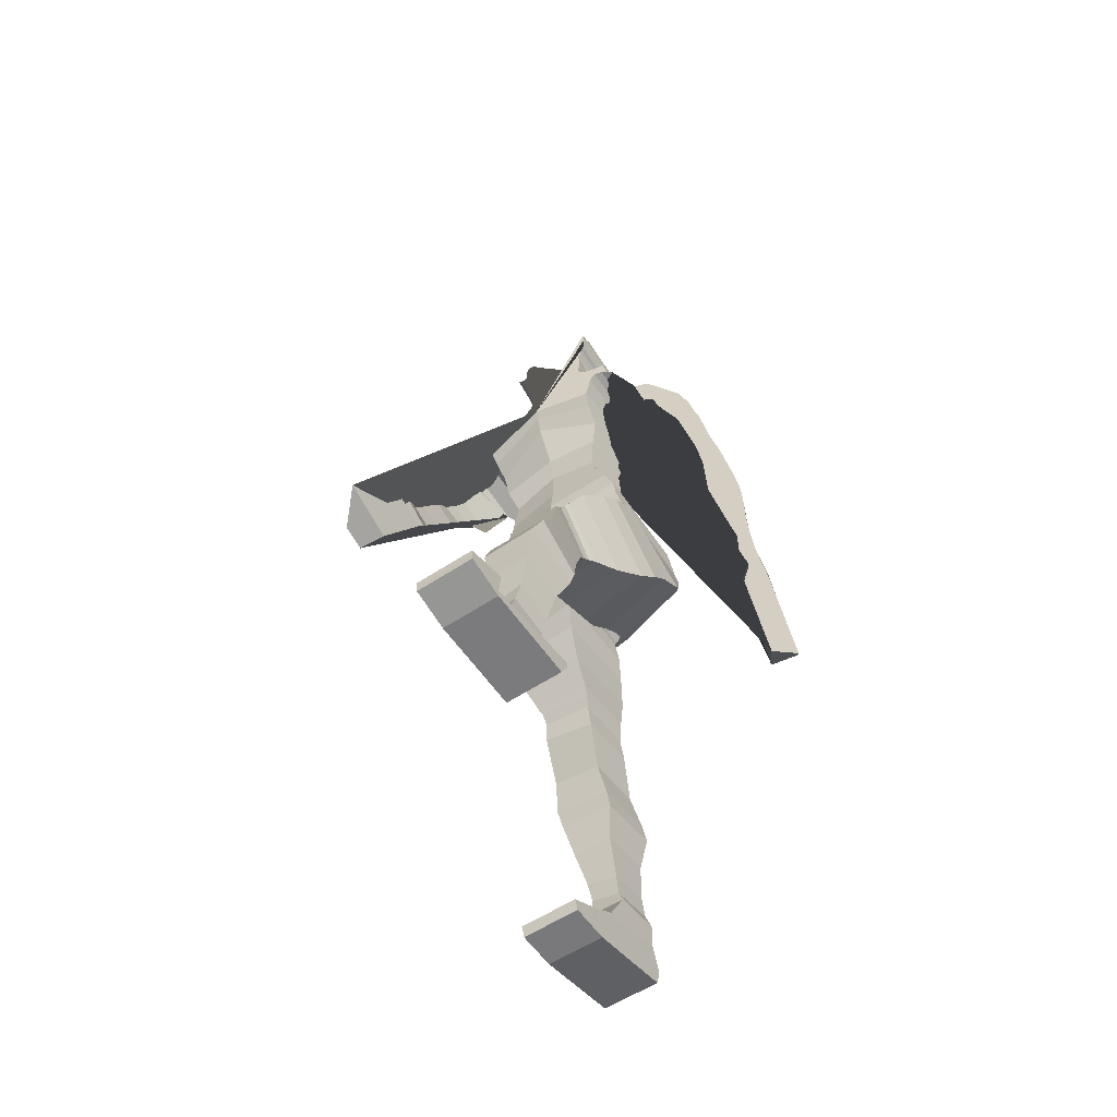
<metadata>
{"format":"obj","ext":"obj","renderer":"f3d","projection":"perspective","resolution":1024,"background":"white","views":[{"elev":-57.0,"azim":-145.3,"up":"+Y"}]}
</metadata>
<code>
o Cube_Cube.001
v 0.6035 6.123 -1.24
v 0.6035 6.118 -0.2839
v 0.6702 7.124 -1.354
v 0.7134 7.174 -0.3137
v 0.6037 6.733 -1.36
v 0.519 6.421 -1.265
v 0.6035 6.716 -0.3433
v 0.519 6.423 -0.3806
v 0.7286 7.508 -1.565
v 0.7647 7.517 -0.2155
v 0.7332 7.398 -0.3121
v 0.6955 7.32 -1.495
v 0.8003 7.785 -1.559
v 0.7718 7.58 -0.1261
v 0.8632 7.895 -1.556
v 0.8364 7.681 -0.08678
v 0.9353 7.979 -1.511
v 0.9081 7.741 -0.05935
v 1.031 8.064 -1.424
v 0.9987 7.789 -0.05644
v 1.196 8.087 -1.192
v 1.261 8.037 -1.081
v 1.2 7.795 -0.5684
v 1.358 8.051 -1.199
v 1.245 7.788 -0.591
v 1.383 7.99 -1.265
v 1.227 7.792 -0.6444
v 1.515 7.839 -1.381
v 1.499 7.601 -0.637
v 1.587 7.588 -1.535
v 1.547 7.434 -0.9471
v 1.604 7.438 -1.642
v 1.576 7.296 -1.053
v 1.561 7.229 -1.825
v 1.57 7.091 -1.2
v 1.597 6.901 -1.954
v 1.615 6.813 -1.384
v 1.625 6.64 -2.052
v 1.634 6.587 -1.546
v 1.458 6.413 -2.359
v 1.508 6.215 -1.801
v 1.516 6.229 -2.385
v 1.501 6.037 -1.914
v 1.394 6.126 -2.627
v 1.395 5.852 -2.02
v 1.452 5.315 -3.124
v 1.453 5.041 -2.517
v 1.768 5.138 -2.799
v 1.78 5.07 -2.526
v 1.705 6.026 -2.259
v 1.715 5.958 -1.989
v 1.688 6.156 -2.181
v 1.697 6.086 -1.91
v 1.658 6.346 -2.064
v 1.666 6.274 -1.793
v 1.649 6.54 -1.944
v 1.654 6.465 -1.673
v 1.647 6.662 -1.865
v 1.654 6.59 -1.592
v 1.704 6.881 -1.685
v 1.673 6.803 -1.456
v 1.707 6.987 -1.601
v 1.68 6.914 -1.367
v 1.68 7.122 -1.496
v 1.646 7.037 -1.249
v 1.626 7.355 -1.331
v 1.629 7.291 -1.052
v 1.628 7.527 -1.188
v 1.607 7.436 -0.9246
v 1.689 7.842 -0.9366
v 1.642 7.765 -0.7075
v 1.664 7.955 -0.8619
v 1.616 7.885 -0.6313
v 1.63 8.046 -0.7956
v 1.531 8.038 -0.5754
v 1.42 8.214 -0.6973
v 1.288 8.192 -0.5786
v 1.089 8.324 -0.8724
v 1.037 8.253 -0.09767
v 0.8787 8.327 -0.8877
v 0.8515 8.266 -0.09724
v 0.6987 8.307 -0.904
v 0.6922 8.26 -0.1001
v 0.5678 8.352 -1.347
v 0.5499 8.316 -0.1354
v 0.4308 8.402 -1.362
v 0.4128 8.353 -0.1797
v 0.3432 8.459 -1.371
v 0.3349 8.427 -0.2409
v 0.2835 8.513 -1.378
v 0.2789 8.496 -0.3082
v 0.2593 8.588 -1.378
v 0.2518 8.568 -0.3735
v 0.2499 8.678 -1.378
v 0.244 8.63 -0.4329
v 0.2724 8.846 -1.374
v 0.2674 8.759 -0.4596
v 0.2805 8.976 -1.409
v 0.2761 8.874 -0.4545
v 0.3181 9.004 -1.424
v 0.3138 8.949 -0.4341
v 0.3325 9.056 -1.423
v 0.3281 9.019 -0.3971
v 0.344 9.09 -1.417
v 0.3395 9.075 -0.35
v 0.3469 9.107 -1.43
v 0.3422 9.114 -0.3214
v 0.3818 9.149 -1.483
v 0.3771 9.123 -0.3213
v 0.4223 9.208 -1.486
v 0.4177 9.163 -0.2975
v 0.4425 9.267 -1.435
v 0.438 9.245 -0.2706
v 0.4424 9.35 -1.388
v 0.4379 9.325 -0.2454
v 0.4278 9.385 -1.379
v 0.4232 9.413 -0.2287
v 0.3899 9.35 -1.388
v 0.3856 9.325 -0.2458
v 0.3782 9.385 -1.379
v 0.374 9.413 -0.2291
v 0.3751 9.53 -1.379
v 0.3712 9.488 -0.2326
v 0.3545 9.693 -1.354
v 0.3509 9.598 -0.2415
v 0.3252 9.802 -1.294
v 0.3225 9.73 -0.3172
v 0.2638 9.918 -1.151
v 0.2623 9.867 -0.4333
v 0.1355 9.953 -1.015
v 0.1351 9.948 -0.6097
v 0.03652 9.962 -0.945
v 0.03646 9.975 -0.7355
v 0.6854 5.938 -1.193
v 0.8025 5.658 -1.06
v 0.809 5.469 -0.9716
v 0.8092 5.442 0.3144
v 0.8025 5.666 0.14
v 0.6854 5.929 -0.08807
v 0.845 5.276 -0.8699
v 0.8452 5.3 0.3598
v 0.9235 4.979 -0.8385
v 0.9235 4.986 0.3211
v 0.9515 4.854 -0.8475
v 0.9515 4.943 0.2765
v 0.9506 4.915 0.2795
v 0.04985 4.931 -1.094
v 0.05075 4.825 0.05144
v 0.9506 4.822 -0.8447
v 0.9476 4.729 0.1404
v 0.02067 4.712 -1.022
v 0.02117 4.697 -0.03398
v 0.9476 4.632 -0.8519
v 0.9446 4.377 -0.8324
v 0.01852 4.471 0.04424
v 0.01832 4.432 -0.9377
v 0.9446 4.479 0.1614
v 0.9009 4.112 -0.7909
v 0.07401 4.239 0.1524
v 0.07391 4.138 -0.8351
v 0.9009 4.226 0.2016
v 0.809 3.848 0.2164
v 0.809 3.731 -0.6723
v 0.1072 3.748 -0.6748
v 0.1072 3.866 0.2163
v 0.7216 3.542 0.1922
v 0.1216 3.446 -0.5065
v 0.1216 3.54 0.1925
v 0.7216 3.448 -0.5069
v 0.1397 3.34 -0.4488
v 0.1397 3.41 0.2073
v 0.6986 3.394 -0.479
v 0.6986 3.455 0.2005
v 0.6909 3.352 0.2136
v 0.1635 3.22 -0.4013
v 0.6909 3.285 -0.4111
v 0.1635 3.288 0.2233
v 0.7191 3.077 -0.3723
v 0.1723 3.077 0.3043
v 0.1723 3 -0.3336
v 0.7191 3.153 0.2708
v 0.2512 2.648 0.5162
v 0.7737 2.639 -0.1124
v 0.2512 2.576 -0.1029
v 0.7737 2.726 0.4628
v 0.8163 2.37 0.6417
v 0.205 2.216 -0.01146
v 0.205 2.315 0.6598
v 0.8163 2.286 -0.02214
v 0.1902 2.019 0.0184
v 0.7774 2.191 0.7136
v 0.1902 2.133 0.7224
v 0.7774 2.077 0.00953
v 0.7016 1.724 0.6833
v 0.2658 1.67 0.1178
v 0.2658 1.721 0.6837
v 0.7016 1.672 0.1174
v 0.2867 1.203 0.2449
v 0.2867 1.289 0.7149
v 0.6256 1.308 0.7121
v 0.6256 1.289 0.2319
v 0.5865 1.045 0.2591
v 0.5865 1.093 0.7374
v 0.2738 0.9666 0.2612
v 0.2738 1.054 0.7432
v 0.2179 0.8352 0.2468
v 0.2179 0.9014 0.7639
v 0.5951 0.8398 0.2461
v 0.5951 0.906 0.7632
v 0.2373 0.478 0.05122
v 0.2373 0.6845 0.7993
v 0.5762 0.7609 0.7877
v 0.5762 0.6694 0.2328
v 0.6182 0.6691 0.8016
v 0.241 0.6684 0.8017
v 0.6182 0.3392 -0.1628
v 0.241 0.3386 -0.1627
v 0.2417 0.07213 -0.1346
v 0.8551 0.4585 0.8752
v 0.2417 0.4579 0.8753
v 0.8551 0.07276 -0.1347
v 0.2418 0.05667 -0.1287
v 0.8551 0.3771 0.8984
v 0.2418 0.3765 0.8985
v 0.8551 0.05729 -0.1288
v 0.8552 0.00244 -0.1117
v 0.8552 0.2026 0.8528
v 0.2418 0.001819 -0.1116
v 0.2418 0.2019 0.8529
v 0.855 0.3373 -0.1647
v 0.8551 0.08121 -0.5471
v 0.2417 0.08059 -0.547
v 0.8551 0.06574 -0.5412
v 0.2418 0.06512 -0.5411
v 0.2418 0.01027 -0.524
v 0.8552 0.01089 -0.5241
v 0.2416 0.3366 -0.1646
v 0.855 0.1226 -0.5628
v 0.2416 0.122 -0.5627
v -0.6364 6.126 -1.331
v -0.6363 6.121 -0.4256
v -0.6758 7.098 -1.395
v -0.721 7.201 -0.3563
v -0.01696 7.285 -1.598
v -0.01624 6.151 -1.332
v -0.01612 7.28 -0.2412
v -0.01612 6.146 -0.4117
v -0.6232 6.753 -1.37
v -0.5516 6.422 -1.303
v -0.6357 6.716 -0.3529
v -0.5515 6.424 -0.4255
v -0.0158 6.855 -1.38
v -0.01612 6.529 -1.329
v -0.01612 6.988 -0.2618
v -0.01612 6.5 -0.4255
v 0.00436 7.717 -1.65
v -0.01393 7.572 -0.328
v -0.7375 7.415 -0.4001
v -0.01612 7.374 -0.2627
v -0.6965 7.248 -1.562
v -0.01081 7.512 -1.644
v -0.727 7.397 -1.655
v -0.7593 7.568 -0.3289
v -0.8182 7.575 -1.698
v -0.7581 7.682 -0.2696
v -0.8916 7.627 -1.711
v -0.8148 7.833 -0.2596
v -0.9697 7.659 -1.672
v -0.8791 7.928 -0.242
v -1.066 7.688 -1.581
v -0.96 7.995 -0.2331
v -1.19 7.653 -1.299
v -1.203 7.568 -1.107
v -1.042 7.802 -0.6253
v -1.337 7.442 -1.114
v -1.032 7.707 -0.5912
v -1.367 7.309 -1.073
v -1.048 7.589 -0.5359
v -1.526 7.068 -0.8914
v -1.364 7.468 -0.2852
v -1.588 6.737 -0.632
v -1.384 7.106 -0.2602
v -1.586 6.534 -0.4871
v -1.374 6.93 -0.1426
v -1.526 6.241 -0.3168
v -1.263 6.66 0.03745
v -1.548 6.017 -0.01901
v -1.354 6.43 0.2528
v -1.565 5.865 0.207
v -1.347 6.206 0.4409
v -1.555 5.598 0.2283
v -1.365 5.983 0.6167
v -1.571 5.506 0.3954
v -1.382 5.847 0.7221
v -1.495 5.23 0.357
v -1.263 5.661 0.8083
v -1.463 4.452 0.9072
v -1.231 4.883 1.359
v -1.623 4.713 1.285
v -1.545 4.931 1.445
v -1.658 5.562 0.6845
v -1.602 5.779 0.8322
v -1.655 5.684 0.5948
v -1.6 5.901 0.7421
v -1.654 5.864 0.4557
v -1.591 6.081 0.6078
v -1.679 6.051 0.3152
v -1.606 6.27 0.4745
v -1.706 6.171 0.2193
v -1.639 6.413 0.376
v -1.761 6.408 0.08589
v -1.681 6.599 0.2256
v -1.78 6.531 0.00276
v -1.705 6.72 0.1407
v -1.77 6.682 -0.1137
v -1.684 6.887 0.04566
v -1.739 6.96 -0.3303
v -1.669 7.16 -0.1399
v -1.696 7.146 -0.4397
v -1.62 7.329 -0.2445
v -1.652 7.478 -0.5834
v -1.567 7.629 -0.4074
v -1.612 7.609 -0.644
v -1.526 7.757 -0.4647
v -1.584 7.752 -0.6867
v -1.481 7.894 -0.521
v -1.472 8.04 -0.7164
v -1.309 8.157 -0.6258
v -1.179 8.251 -0.9551
v -1.069 8.305 -0.1562
v -0.9732 8.301 -0.9694
v -0.8875 8.318 -0.1623
v -0.8285 8.313 -0.9815
v -0.7287 8.305 -0.1631
v -0.837 8.341 -1.438
v -0.5991 8.353 -0.1864
v -0.6725 8.412 -1.433
v -0.4788 8.385 -0.2161
v -0.5789 8.476 -1.43
v -0.4103 8.456 -0.2716
v -0.5121 8.532 -1.426
v -0.3676 8.525 -0.3347
v -0.4766 8.601 -1.421
v -0.349 8.594 -0.3968
v -0.4593 8.684 -1.417
v -0.3433 8.653 -0.4551
v -0.4817 8.837 -1.407
v -0.3751 8.776 -0.4818
v -0.4759 8.958 -1.436
v -0.3885 8.888 -0.4761
v -0.5096 8.981 -1.449
v -0.4276 8.958 -0.4548
v -0.5211 9.03 -1.446
v -0.4432 9.026 -0.4172
v -0.5303 9.062 -1.439
v -0.455 9.08 -0.3696
v -0.5332 9.078 -1.452
v -0.4582 9.119 -0.3407
v -0.5675 9.113 -1.502
v -0.4922 9.125 -0.34
v -0.6044 9.168 -1.503
v -0.531 9.163 -0.3152
v -0.6198 9.226 -1.451
v -0.5512 9.242 -0.2873
v -0.617 9.308 -1.403
v -0.5518 9.32 -0.2616
v -0.6029 9.344 -1.394
v -0.5389 9.407 -0.2445
v -0.5623 9.313 -1.404
v -0.4978 9.322 -0.262
v -0.5492 9.348 -1.395
v -0.4847 9.409 -0.2444
v -0.5418 9.491 -1.393
v -0.4804 9.482 -0.2469
v -0.5148 9.654 -1.366
v -0.4583 9.591 -0.2548
v -0.4803 9.766 -1.306
v -0.4186 9.722 -0.3278
v -0.385 9.894 -1.16
v -0.3369 9.86 -0.44
v -0.209 9.945 -1.02
v -0.1693 9.948 -0.6104
v -0.0752 9.961 -0.9459
v -0.06856 9.975 -0.7356
v -0.01601 9.971 -0.945
v -0.01606 9.983 -0.7356
v -0.9877 4.679 -0.2979
v -0.01886 5.286 -1.201
v -0.01715 5.569 -1.334
v -0.01654 5.857 -1.367
v -0.719 5.948 -1.319
v -0.8376 5.69 -1.309
v -0.8448 5.518 -1.264
v -0.8447 5.33 -0.05999
v -0.8375 5.606 -0.1869
v -0.719 5.905 -0.3289
v -0.01656 5.838 -0.2693
v -0.01758 5.551 0.05031
v -0.01724 5.188 0.2181
v -0.8812 5.35 -1.192
v -0.01724 5.026 0.1946
v -0.019 5.173 -1.173
v -0.8809 5.143 -0.05043
v -0.9598 5.177 -1.194
v -0.0173 4.946 0.152
v -0.01896 5.097 -1.168
v -0.9596 4.718 -0.2301
v -0.988 5.125 -1.239
v -0.01879 5.003 -1.143
v -0.01751 4.846 0.02533
v -0.08724 4.994 -1.175
v -0.9868 4.646 -0.3116
v -0.08594 4.774 -0.02506
v -0.9871 5.108 -1.247
v -0.984 4.512 -0.5538
v -0.05785 4.969 -1.258
v -0.05684 4.576 -0.3372
v -0.9841 5.053 -1.331
v -0.9811 4.944 -1.49
v -0.05526 4.902 -1.438
v -0.05454 4.334 -0.5916
v -0.9811 4.3 -0.7622
v -0.9374 4.798 -1.678
v -0.1107 4.803 -1.663
v -0.9374 4.105 -0.9657
v -0.1101 4.127 -0.8365
v -0.1437 4.549 -1.94
v -0.8455 3.875 -1.3
v -0.1436 3.888 -1.284
v -0.8455 4.537 -1.949
v -0.1581 4.239 -2.102
v -0.7581 3.734 -1.608
v -0.1581 3.736 -1.62
v -0.7581 4.241 -2.098
v -0.7351 4.187 -2.129
v -0.1762 3.656 -1.715
v -0.1762 4.129 -2.16
v -0.7351 3.685 -1.684
v -0.7274 4.066 -2.183
v -0.2 3.582 -1.804
v -0.2 4.013 -2.233
v -0.7274 3.625 -1.761
v -0.2088 3.402 -1.912
v -0.2088 3.802 -2.358
v -0.7556 3.473 -1.879
v -0.7556 3.886 -2.327
v -0.8102 3.384 -2.475
v -0.2876 3.333 -2.508
v -0.8102 3.073 -2.05
v -0.2876 2.998 -2.069
v -0.2415 2.991 -2.722
v -0.8528 3.053 -2.686
v -0.8528 2.744 -2.138
v -0.2415 2.719 -2.146
v -0.8139 2.805 -2.796
v -0.2267 2.756 -2.809
v -0.8139 2.593 -2.159
v -0.2267 2.555 -2.168
v -0.738 2.358 -2.792
v -0.3023 2.251 -2.296
v -0.3023 2.361 -2.798
v -0.738 2.253 -2.297
v -0.6621 1.862 -2.346
v -0.3232 1.871 -2.778
v -0.3232 1.843 -2.341
v -0.6621 1.957 -2.77
v -0.3103 1.637 -2.818
v -0.3103 1.609 -2.347
v -0.623 1.649 -2.358
v -0.623 1.713 -2.802
v -0.2544 1.513 -2.863
v -0.2544 1.454 -2.345
v -0.6316 1.517 -2.863
v -0.6316 1.46 -2.353
v -0.2738 1.235 -2.362
v -0.6127 1.355 -2.916
v -0.2738 1.212 -3.138
v -0.6127 1.312 -2.356
v -0.6547 1.128 -3.379
v -0.2775 1.219 -2.364
v -0.2775 1.127 -3.379
v -0.6547 1.22 -2.364
v -0.8916 0.9976 -2.342
v -0.2782 0.8619 -3.415
v -0.8916 0.8625 -3.415
v -0.2782 0.997 -2.342
v -0.8916 0.913 -2.339
v -0.2782 0.8455 -3.413
v -0.2782 0.9124 -2.339
v -0.8916 0.8461 -3.413
v -0.8917 0.7543 -2.425
v -0.2783 0.7881 -3.409
v -0.8915 1.127 -3.381
v -0.2783 0.7537 -2.425
v -0.8917 0.7888 -3.409
v -0.8916 0.9686 -3.814
v -0.2782 0.968 -3.814
v -0.8916 0.9522 -3.811
v -0.2782 0.9515 -3.811
v -0.2783 0.8942 -3.808
v -0.8917 0.8948 -3.808
v -0.2781 1.126 -3.381
v -0.2781 1.012 -3.819
v -0.8915 1.013 -3.819
f 253 6 1 245
f 6 8 2 1
f 8 255 247 2
f 244 3 5 252
f 252 5 6 253
f 3 4 7 5
f 5 7 8 6
f 4 246 254 7
f 7 254 255 8
f 10 9 256 257
f 259 11 10 257
f 11 12 9 10
f 12 261 256 9
f 246 4 11 259
f 4 3 12 11
f 3 244 261 12
f 14 13 15 16
f 16 15 17 18
f 18 17 19 20
f 23 25 27 29 31 33 35 37 39 41 43 45 47 49 51 53 55 57 59 61 63 65 67 69 71 73 75 77
f 10 14 16 18 20 79 81 83 85 87 257
f 23 22 24 25
f 25 24 26 27
f 27 26 28 29
f 29 28 30 31
f 31 30 32 33
f 33 32 34 35
f 35 34 36 37
f 37 36 38 39
f 39 38 40 41
f 41 40 42 43
f 43 42 44 45
f 45 44 46 47
f 47 46 48 49
f 49 48 50 51
f 51 50 52 53
f 53 52 54 55
f 55 54 56 57
f 57 56 58 59
f 59 58 60 61
f 61 60 62 63
f 63 62 64 65
f 65 64 66 67
f 67 66 68 69
f 69 68 70 71
f 71 70 72 73
f 73 72 74 75
f 75 74 76 77
f 77 76 78 79
f 79 78 80 81
f 81 80 82 83
f 83 82 84 85
f 85 84 86 87
f 87 86 88 89
f 89 88 90 91
f 91 90 92 93
f 93 92 94 95
f 95 94 96 97
f 97 96 98 99
f 99 98 100 101
f 101 100 102 103
f 103 102 104 105
f 105 104 106 107
f 107 106 108 109
f 109 108 110 111
f 111 110 112 113
f 113 112 114 115
f 115 114 116 117
f 117 116 118 119
f 119 118 120 121
f 121 120 122 123
f 123 122 124 125
f 125 124 126 127
f 127 126 128 129
f 129 128 130 131
f 131 130 132 133
f 133 132 385 386
f 23 77 79 20
f 256 385 132 130 128 126 124 122 120 118 116 114 112 110 108 106 104 102 100 98 96 94 92 90 88 86 84 82 80 78 76 74 72 70 68 66 64 62 60 58 56 54 52 50 48 46 44 42 40 38 36 34 32 30 28 26 24 22 21 19 17 15 13 9
f 245 1 134 390
f 390 134 135 389
f 389 135 136 388
f 2 247 397 139
f 139 397 398 138
f 138 398 399 137
f 1 2 139 134
f 134 139 138 135
f 135 138 137 136
f 388 136 140 402
f 137 399 401 141
f 136 137 141 140
f 402 140 142 406
f 141 401 405 143
f 140 141 143 142
f 168 167 170 171
f 196 195 198 199
f 229 228 226 227
f 253 245 240 249
f 249 240 241 251
f 251 241 247 255
f 261 256 257 259
f 244 252 248 242
f 252 253 249 248
f 242 248 250 243
f 248 249 251 250
f 243 250 254 246
f 250 251 255 254
f 246 259 258 243
f 243 258 260 242
f 244 261 259 246
f 242 260 261 244
f 263 265 264 262
f 265 267 266 264
f 267 269 268 266
f 269 271 270 268
f 274 328 326 324 322 320 318 316 314 312 310 308 306 304 302 300 298 296 294 292 290 288 286 284 282 280 278 276
f 330 328 274 271
f 274 276 275 273
f 276 278 277 275
f 278 280 279 277
f 280 282 281 279
f 282 284 283 281
f 284 286 285 283
f 286 288 287 285
f 288 290 289 287
f 290 292 291 289
f 292 294 293 291
f 294 296 295 293
f 296 298 297 295
f 298 300 299 297
f 300 302 301 299
f 302 304 303 301
f 304 306 305 303
f 306 308 307 305
f 308 310 309 307
f 310 312 311 309
f 312 314 313 311
f 314 316 315 313
f 316 318 317 315
f 318 320 319 317
f 320 322 321 319
f 322 324 323 321
f 324 326 325 323
f 326 328 327 325
f 328 330 329 327
f 330 332 331 329
f 332 334 333 331
f 334 336 335 333
f 336 338 337 335
f 338 340 339 337
f 340 342 341 339
f 342 344 343 341
f 344 346 345 343
f 346 348 347 345
f 348 350 349 347
f 350 352 351 349
f 352 354 353 351
f 354 356 355 353
f 356 358 357 355
f 358 360 359 357
f 360 362 361 359
f 362 364 363 361
f 364 366 365 363
f 366 368 367 365
f 368 370 369 367
f 370 372 371 369
f 372 374 373 371
f 374 376 375 373
f 376 378 377 375
f 378 380 379 377
f 380 382 381 379
f 382 384 383 381
f 384 386 385 383
f 20 19 21 22 23
f 245 390 391 240
f 390 389 392 391
f 389 388 393 392
f 241 396 397 247
f 396 395 398 397
f 395 394 399 398
f 240 391 396 241
f 391 392 395 396
f 392 393 394 395
f 388 402 400 393
f 394 403 401 399
f 393 400 403 394
f 402 406 404 400
f 403 407 405 401
f 400 404 407 403
f 426 429 428 425
f 454 458 457 453
f 406 142 144 409
f 10 9 13 14
f 143 405 410 145
f 142 143 145 144
f 410 145 146 148
f 409 144 149 147
f 410 409 147 148
f 144 145 146 149
f 148 146 150 152
f 147 149 153 151
f 148 147 151 152
f 149 146 150 153
f 152 150 157 155
f 151 153 154 156
f 152 151 156 155
f 153 150 157 154
f 155 157 161 159
f 156 154 158 160
f 155 156 160 159
f 154 157 161 158
f 159 161 162 165
f 160 158 163 164
f 159 160 164 165
f 158 161 162 163
f 165 162 166 168
f 164 163 169 167
f 165 164 167 168
f 163 162 166 169
f 168 166 173 171
f 167 169 172 170
f 169 166 173 172
f 171 173 174 177
f 170 172 176 175
f 171 170 175 177
f 172 173 174 176
f 177 174 181 179
f 175 176 178 180
f 177 175 180 179
f 176 174 181 178
f 179 181 185 182
f 180 178 183 184
f 179 180 184 182
f 178 181 185 183
f 182 185 186 188
f 184 183 189 187
f 182 184 187 188
f 183 185 186 189
f 188 186 191 192
f 187 189 193 190
f 188 187 190 192
f 189 186 191 193
f 192 191 194 196
f 190 193 197 195
f 192 190 195 196
f 193 191 194 197
f 196 194 200 199
f 195 197 201 198
f 197 194 200 201
f 199 200 203 205
f 198 201 202 204
f 199 198 204 205
f 201 200 203 202
f 205 203 209 207
f 204 202 208 206
f 205 204 206 207
f 202 203 209 208
f 207 209 212 211
f 206 208 213 210
f 207 206 210 211
f 208 209 212 213
f 211 212 214 215
f 210 213 216 217
f 211 210 217 215
f 213 212 214 216
f 215 214 219 220
f 217 216 221 218
f 215 217 218 220
f 216 214 219 221
f 231 232 239 238
f 220 219 223 224
f 225 226 236 233
f 221 225 233 231
f 222 218 232 234
f 220 218 222 224
f 221 219 223 225
f 226 228 235 236
f 224 223 227 229
f 228 222 234 235
f 224 222 228 229
f 225 223 227 226
f 232 231 233 234
f 234 233 236 235
f 237 230 238 239
f 232 218 237 239
f 221 231 238 230
f 218 221 230 237
f 406 409 408 404
f 263 257 256 262
f 259 257 263 258
f 258 263 262 260
f 260 262 256 261
f 271 274 273 272 270
f 256 262 264 266 268 270 272 273 275 277 279 281 283 285 287 289 291 293 295 297 299 301 303 305 307 309 311 313 315 317 319 321 323 325 327 329 331 333 335 337 339 341 343 345 347 349 351 353 355 357 359 361 363 365 367 369 371 373 375 377 379 381 383 385
f 407 387 410 405
f 404 408 387 407
f 410 413 412 387
f 409 411 414 408
f 410 413 411 409
f 408 414 412 387
f 413 417 415 412
f 411 416 418 414
f 413 417 416 411
f 414 418 415 412
f 417 421 422 415
f 416 420 419 418
f 417 421 420 416
f 418 419 422 415
f 421 426 425 422
f 420 424 423 419
f 421 426 424 420
f 419 423 425 422
f 424 427 430 423
f 426 429 427 424
f 423 430 428 425
f 429 433 432 428
f 427 431 434 430
f 429 433 431 427
f 430 434 432 428
f 433 436 438 432
f 431 437 435 434
f 433 436 437 431
f 434 435 438 432
f 436 440 442 438
f 437 441 439 435
f 436 440 441 437
f 435 439 442 438
f 440 443 445 442
f 441 444 446 439
f 440 443 444 441
f 439 446 445 442
f 443 450 449 445
f 444 448 447 446
f 443 450 448 444
f 446 447 449 445
f 450 454 453 449
f 448 451 452 447
f 450 454 451 448
f 447 452 453 449
f 451 456 455 452
f 454 458 456 451
f 452 455 457 453
f 458 460 462 457
f 456 461 459 455
f 458 460 461 456
f 455 459 462 457
f 460 465 463 462
f 461 464 466 459
f 460 465 464 461
f 459 466 463 462
f 465 468 469 463
f 464 467 470 466
f 465 468 467 464
f 466 470 469 463
f 468 472 474 469
f 467 471 473 470
f 468 472 471 467
f 470 473 474 469
f 472 475 478 474
f 471 477 476 473
f 472 475 477 471
f 473 476 478 474
f 475 480 482 478
f 477 481 479 476
f 475 480 481 477
f 476 479 482 478
f 480 486 483 482
f 481 484 485 479
f 480 486 484 481
f 479 485 483 482
f 496 504 503 497
f 486 489 487 483
f 490 498 501 495
f 485 496 498 490
f 488 499 497 484
f 486 489 488 484
f 485 490 487 483
f 494 491 495 492
f 495 501 500 492
f 489 494 491 487
f 492 500 499 488
f 489 494 492 488
f 490 495 491 487
f 497 499 498 496
f 499 500 501 498
f 502 503 504 493
f 497 503 502 484
f 485 493 504 496
f 484 502 493 485
f 131 133 386 384
f 384 382 131
f 123 125 374 372
f 125 127 376 374
f 127 129 131 380 378 376
f 380 131 382
f 121 123 372 370
f 109 111 113 115 117 119 121 107
f 360 358 370 368 366 364 362
f 370 358 107 121
f 93 95 97 99 101 103 105 107 358 356 354 352 350 348 346 344 342
f 263 257 87 89 91 93 342 340 338 336 334 332 330 271 269 267 265

</code>
